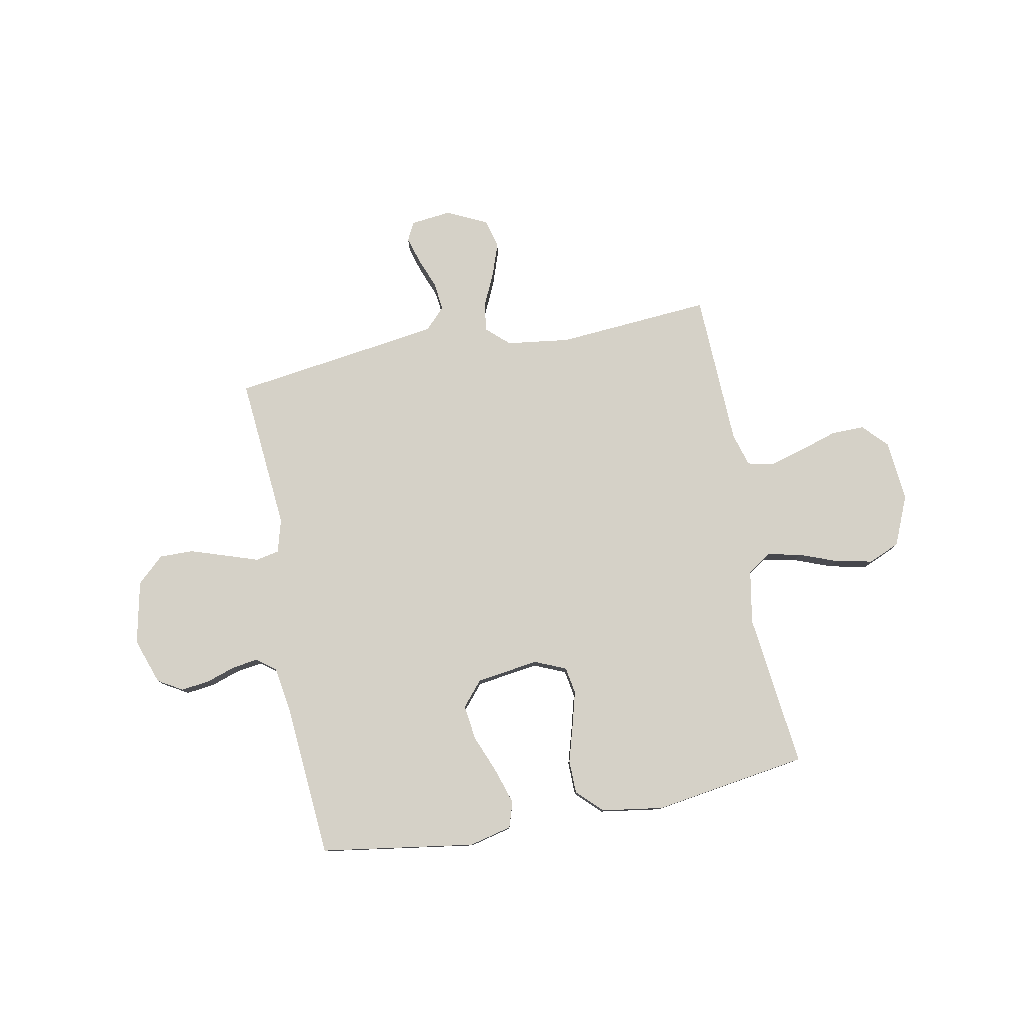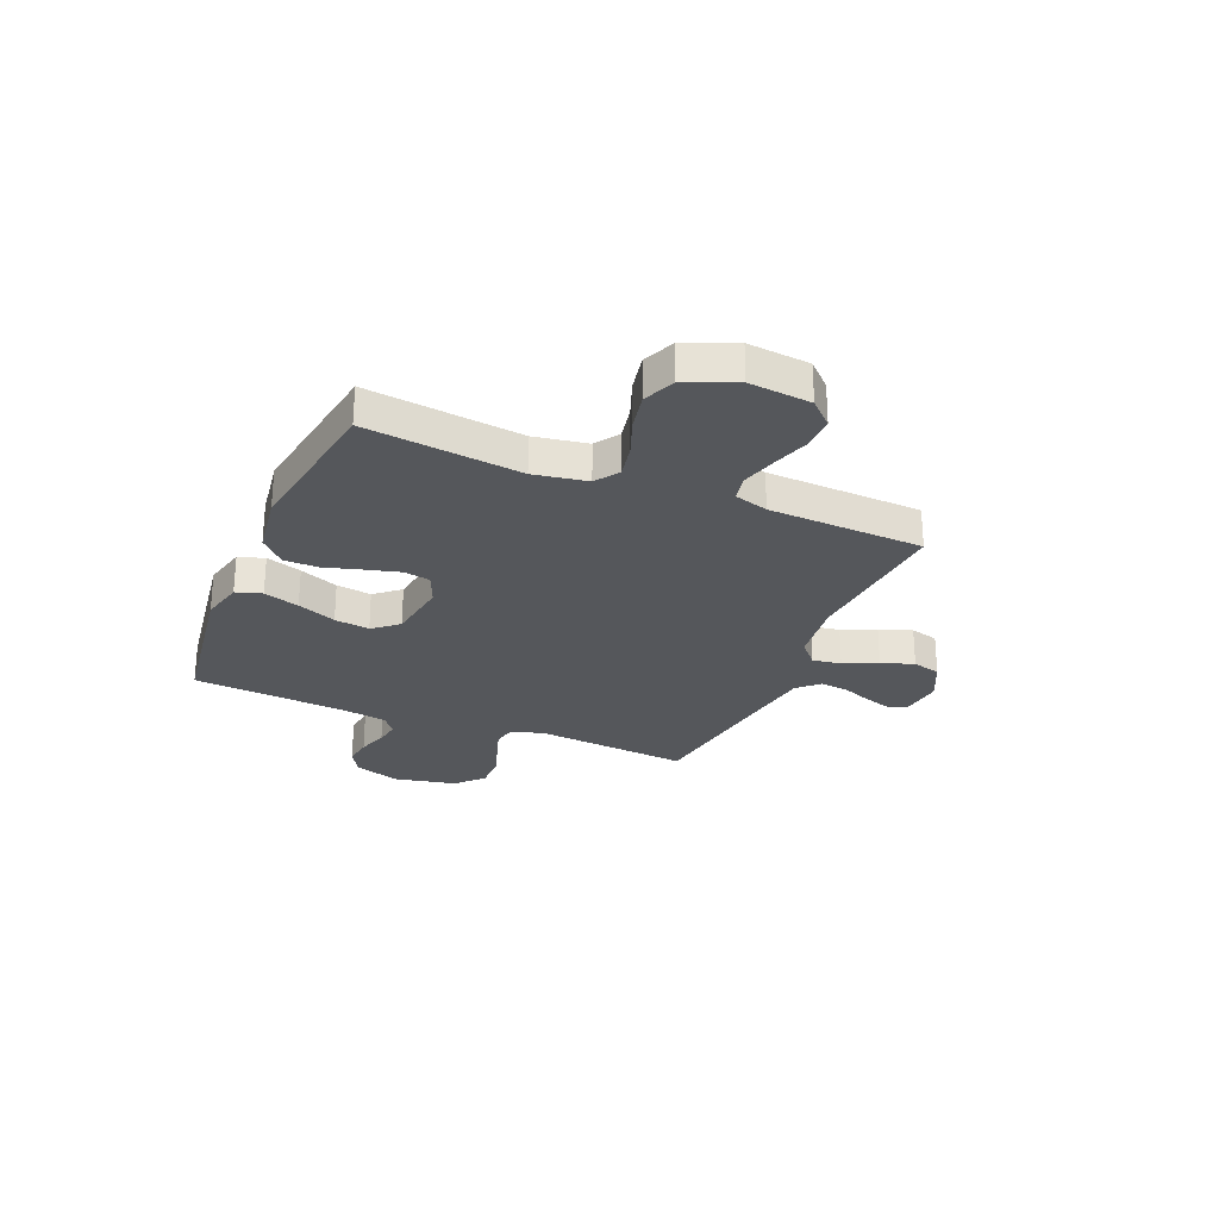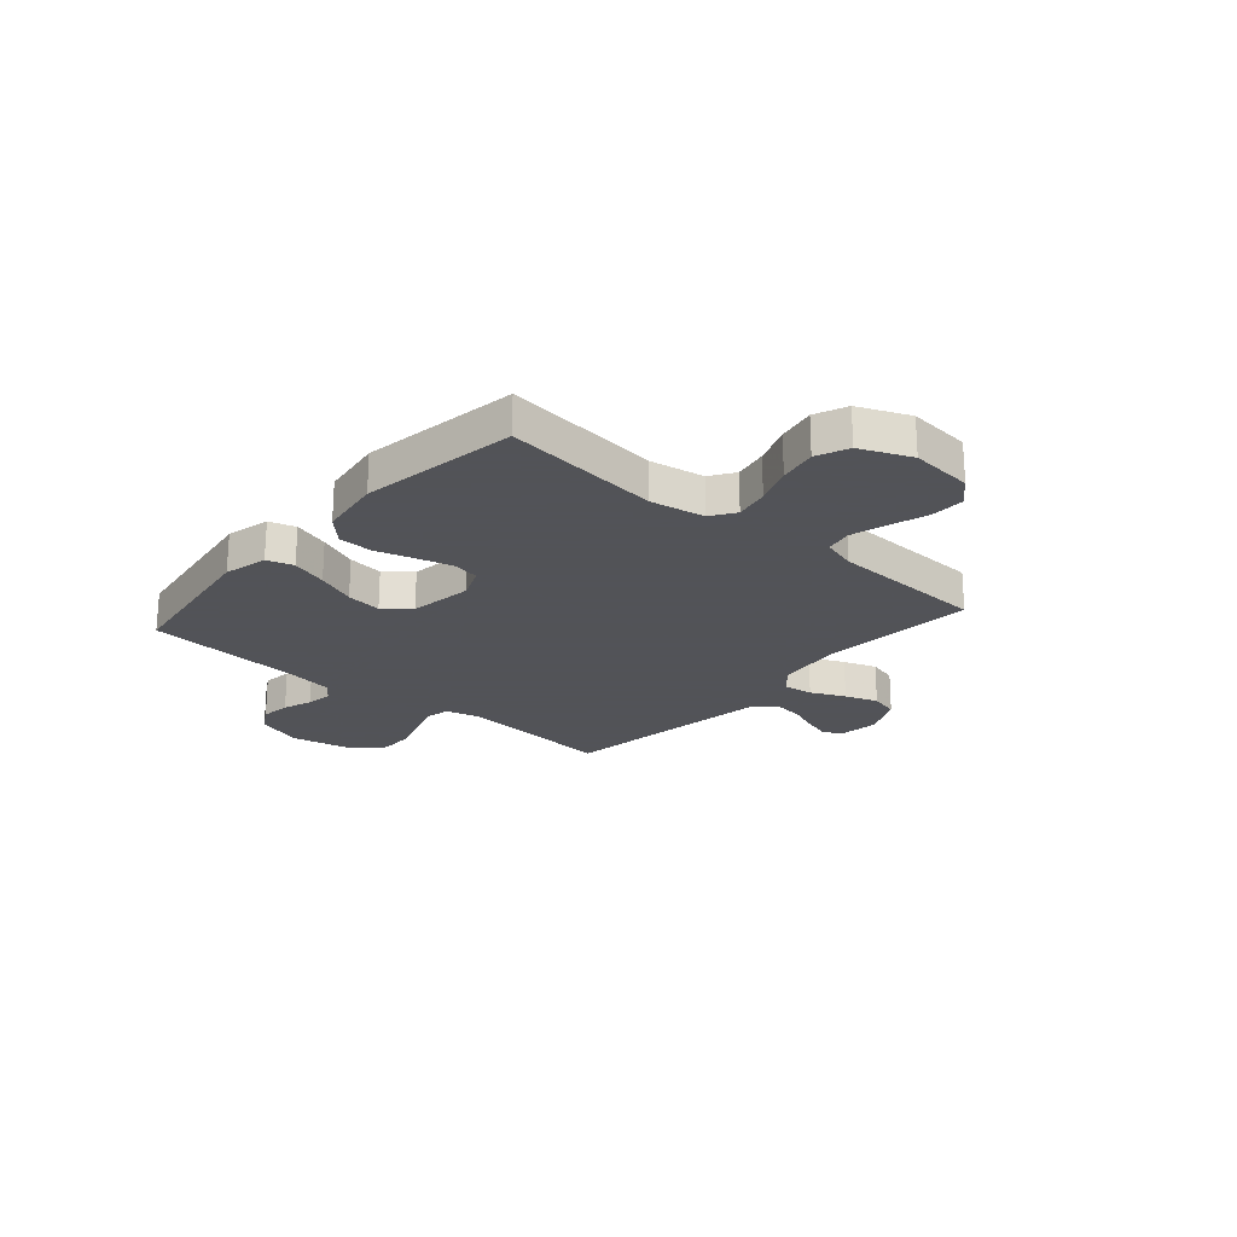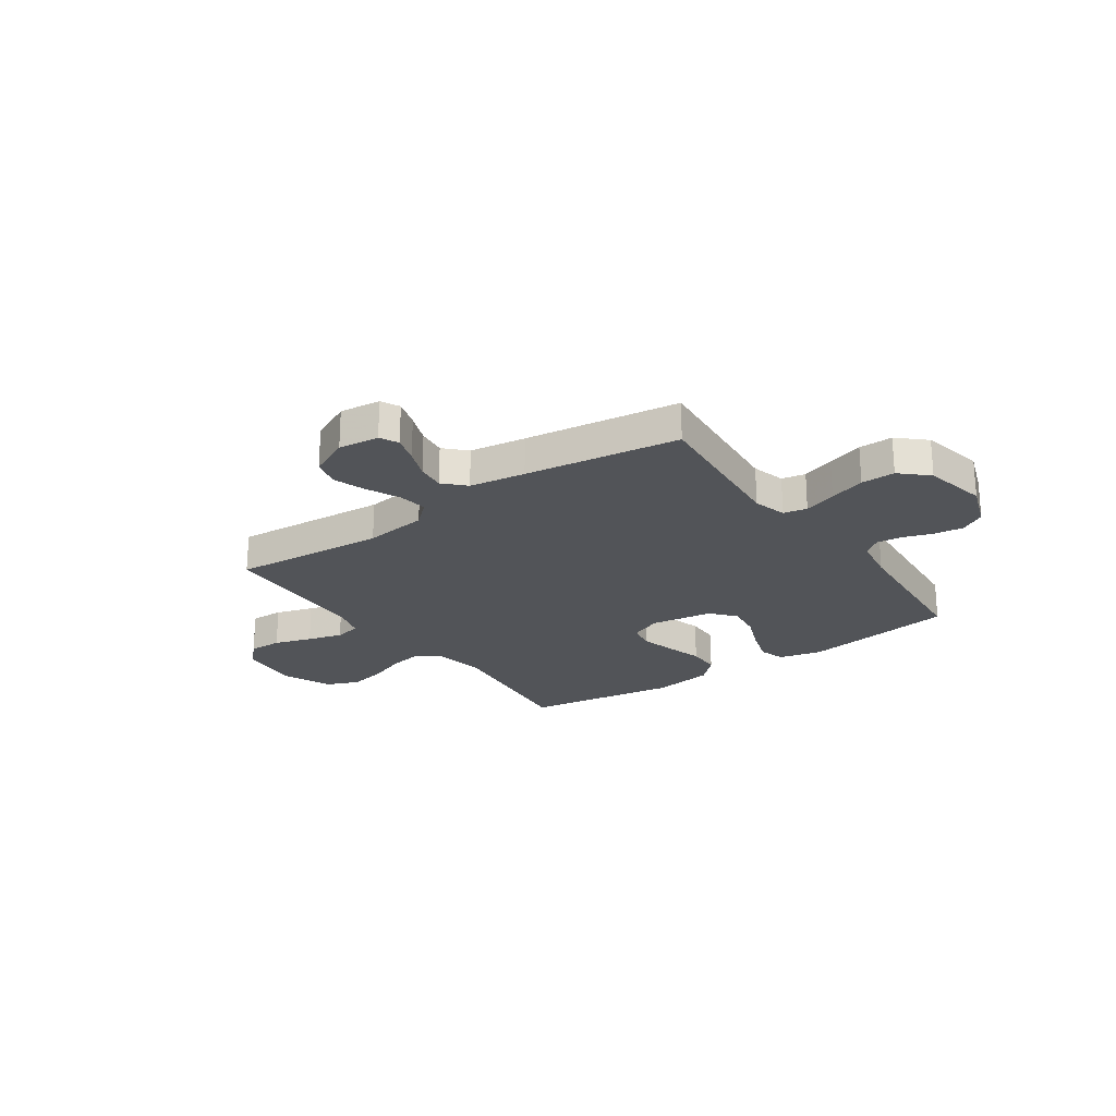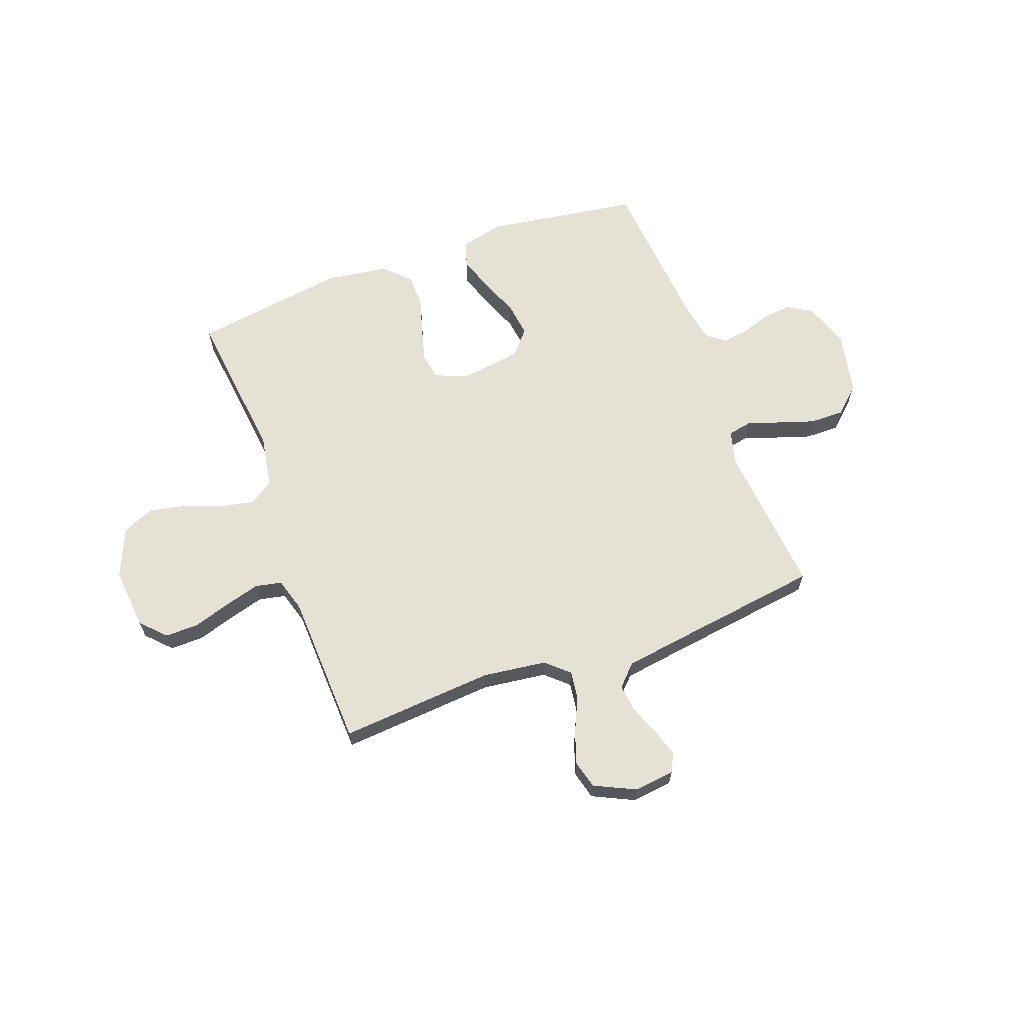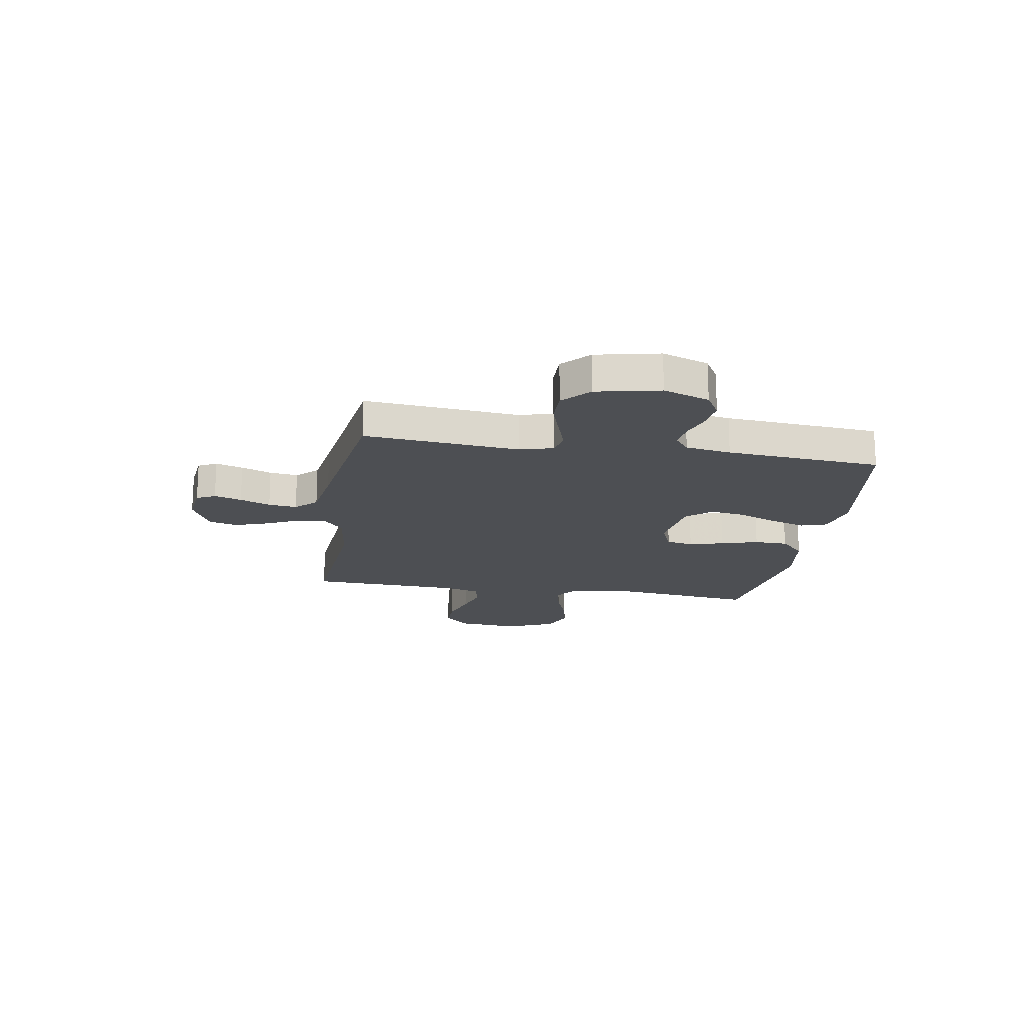
<metadata>
{"format":"obj","ext":"obj","renderer":"f3d","projection":"perspective","resolution":1024,"background":"white","views":[{"elev":79.1,"azim":-10.8,"up":"+Y"},{"elev":-26.8,"azim":67.0,"up":"+Y"},{"elev":-22.5,"azim":48.8,"up":"+Y"},{"elev":-23.2,"azim":-145.1,"up":"+Y"},{"elev":64.2,"azim":159.7,"up":"+Y"},{"elev":-18.0,"azim":-99.4,"up":"+Y"}]}
</metadata>
<code>
v -0.5 0.07 -0.5
v -0.474 0.07 -0.2
v -0.492 0.07 -0.135
v -0.538 0.07 -0.126
v -0.601 0.07 -0.147
v -0.671 0.07 -0.17
v -0.737 0.07 -0.171
v -0.789 0.07 -0.123
v -0.815 0.07 0
v -0.784 0.07 0.089
v -0.736 0.07 0.117
v -0.68 0.07 0.11
v -0.623 0.07 0.091
v -0.573 0.07 0.084
v -0.537 0.07 0.112
v -0.523 0.07 0.2
v -0.5 0.07 0.5
v -0.2 0.07 0.545
v -0.117 0.07 0.525
v -0.101 0.07 0.475
v -0.123 0.07 0.406
v -0.153 0.07 0.331
v -0.162 0.07 0.263
v -0.121 0.07 0.215
v 0 0.07 0.198
v 0.061 0.07 0.224
v 0.07 0.07 0.276
v 0.052 0.07 0.343
v 0.031 0.07 0.415
v 0.032 0.07 0.48
v 0.08 0.07 0.527
v 0.2 0.07 0.545
v 0.5 0.07 0.5
v 0.466 0.07 0.2
v 0.484 0.07 0.097
v 0.53 0.07 0.066
v 0.595 0.07 0.079
v 0.668 0.07 0.107
v 0.741 0.07 0.122
v 0.802 0.07 0.096
v 0.843 0.07 0
v 0.832 0.07 -0.12
v 0.787 0.07 -0.167
v 0.722 0.07 -0.166
v 0.649 0.07 -0.143
v 0.581 0.07 -0.124
v 0.53 0.07 -0.135
v 0.511 0.07 -0.2
v 0.5 0.07 -0.5
v 0.2 0.07 -0.477
v 0.077 0.07 -0.493
v 0.033 0.07 -0.533
v 0.041 0.07 -0.589
v 0.071 0.07 -0.654
v 0.093 0.07 -0.717
v 0.079 0.07 -0.772
v 0 0.07 -0.81
v -0.079 0.07 -0.801
v -0.097 0.07 -0.765
v -0.081 0.07 -0.712
v -0.058 0.07 -0.653
v -0.052 0.07 -0.598
v -0.091 0.07 -0.558
v -0.2 0.07 -0.542
v -0.5 0 -0.5
v -0.474 0 -0.2
v -0.492 0 -0.135
v -0.538 0 -0.126
v -0.601 0 -0.147
v -0.671 0 -0.17
v -0.737 0 -0.171
v -0.789 0 -0.123
v -0.815 0 0
v -0.784 0 0.089
v -0.736 0 0.117
v -0.68 0 0.11
v -0.623 0 0.091
v -0.573 0 0.084
v -0.537 0 0.112
v -0.523 0 0.2
v -0.5 0 0.5
v -0.2 0 0.545
v -0.117 0 0.525
v -0.101 0 0.475
v -0.123 0 0.406
v -0.153 0 0.331
v -0.162 0 0.263
v -0.121 0 0.215
v 0 0 0.198
v 0.061 0 0.224
v 0.07 0 0.276
v 0.052 0 0.343
v 0.031 0 0.415
v 0.032 0 0.48
v 0.08 0 0.527
v 0.2 0 0.545
v 0.5 0 0.5
v 0.466 0 0.2
v 0.484 0 0.097
v 0.53 0 0.066
v 0.595 0 0.079
v 0.668 0 0.107
v 0.741 0 0.122
v 0.802 0 0.096
v 0.843 0 0
v 0.832 0 -0.12
v 0.787 0 -0.167
v 0.722 0 -0.166
v 0.649 0 -0.143
v 0.581 0 -0.124
v 0.53 0 -0.135
v 0.511 0 -0.2
v 0.5 0 -0.5
v 0.2 0 -0.477
v 0.077 0 -0.493
v 0.033 0 -0.533
v 0.041 0 -0.589
v 0.071 0 -0.654
v 0.093 0 -0.717
v 0.079 0 -0.772
v 0 0 -0.81
v -0.079 0 -0.801
v -0.097 0 -0.765
v -0.081 0 -0.712
v -0.058 0 -0.653
v -0.052 0 -0.598
v -0.091 0 -0.558
v -0.2 0 -0.542
f 59 60 61
f 58 59 61
f 57 58 61
f 56 57 61
f 55 56 61
f 54 55 61
f 53 54 61
f 52 53 61 62
f 51 52 62 63
f 48 49 50
f 47 48 50 51
f 43 44 45
f 42 43 45
f 41 42 45
f 40 41 45
f 39 40 45
f 38 39 45
f 37 38 45
f 36 37 45 46
f 35 36 46 47
f 32 33 34
f 31 32 34
f 30 31 34
f 29 30 34
f 28 29 34
f 27 28 34 35
f 35 47 51
f 27 35 51
f 26 27 51
f 20 21 22
f 19 20 22
f 18 19 22
f 17 18 22
f 16 17 22
f 15 16 22 23
f 14 15 23 24
f 11 12 13
f 10 11 13
f 9 10 13
f 8 9 13
f 7 8 13
f 6 7 13
f 5 6 13
f 4 5 13
f 3 4 13 14
f 64 1 2
f 64 2 3
f 63 64 3
f 51 63 3
f 26 51 3
f 25 26 3
f 3 14 24 25
f 125 124 123
f 125 123 122
f 125 122 121
f 125 121 120
f 125 120 119
f 125 119 118
f 125 118 117
f 126 125 117 116
f 127 126 116 115
f 114 113 112
f 115 114 112 111
f 109 108 107
f 109 107 106
f 109 106 105
f 109 105 104
f 109 104 103
f 109 103 102
f 109 102 101
f 110 109 101 100
f 111 110 100 99
f 98 97 96
f 98 96 95
f 98 95 94
f 98 94 93
f 98 93 92
f 99 98 92 91
f 115 111 99
f 115 99 91
f 115 91 90
f 86 85 84
f 86 84 83
f 86 83 82
f 86 82 81
f 86 81 80
f 87 86 80 79
f 88 87 79 78
f 77 76 75
f 77 75 74
f 77 74 73
f 77 73 72
f 77 72 71
f 77 71 70
f 77 70 69
f 77 69 68
f 78 77 68 67
f 66 65 128
f 67 66 128
f 67 128 127
f 67 127 115
f 67 115 90
f 67 90 89
f 89 88 78 67
f 1 65 66 2
f 2 66 67 3
f 3 67 68 4
f 4 68 69 5
f 5 69 70 6
f 6 70 71 7
f 7 71 72 8
f 8 72 73 9
f 9 73 74 10
f 10 74 75 11
f 11 75 76 12
f 12 76 77 13
f 13 77 78 14
f 14 78 79 15
f 15 79 80 16
f 16 80 81 17
f 17 81 82 18
f 18 82 83 19
f 19 83 84 20
f 20 84 85 21
f 21 85 86 22
f 22 86 87 23
f 23 87 88 24
f 24 88 89 25
f 25 89 90 26
f 26 90 91 27
f 27 91 92 28
f 28 92 93 29
f 29 93 94 30
f 30 94 95 31
f 31 95 96 32
f 32 96 97 33
f 33 97 98 34
f 34 98 99 35
f 35 99 100 36
f 36 100 101 37
f 37 101 102 38
f 38 102 103 39
f 39 103 104 40
f 40 104 105 41
f 41 105 106 42
f 42 106 107 43
f 43 107 108 44
f 44 108 109 45
f 45 109 110 46
f 46 110 111 47
f 47 111 112 48
f 48 112 113 49
f 49 113 114 50
f 50 114 115 51
f 51 115 116 52
f 52 116 117 53
f 53 117 118 54
f 54 118 119 55
f 55 119 120 56
f 56 120 121 57
f 57 121 122 58
f 58 122 123 59
f 59 123 124 60
f 60 124 125 61
f 61 125 126 62
f 62 126 127 63
f 63 127 128 64
f 64 128 65 1

</code>
